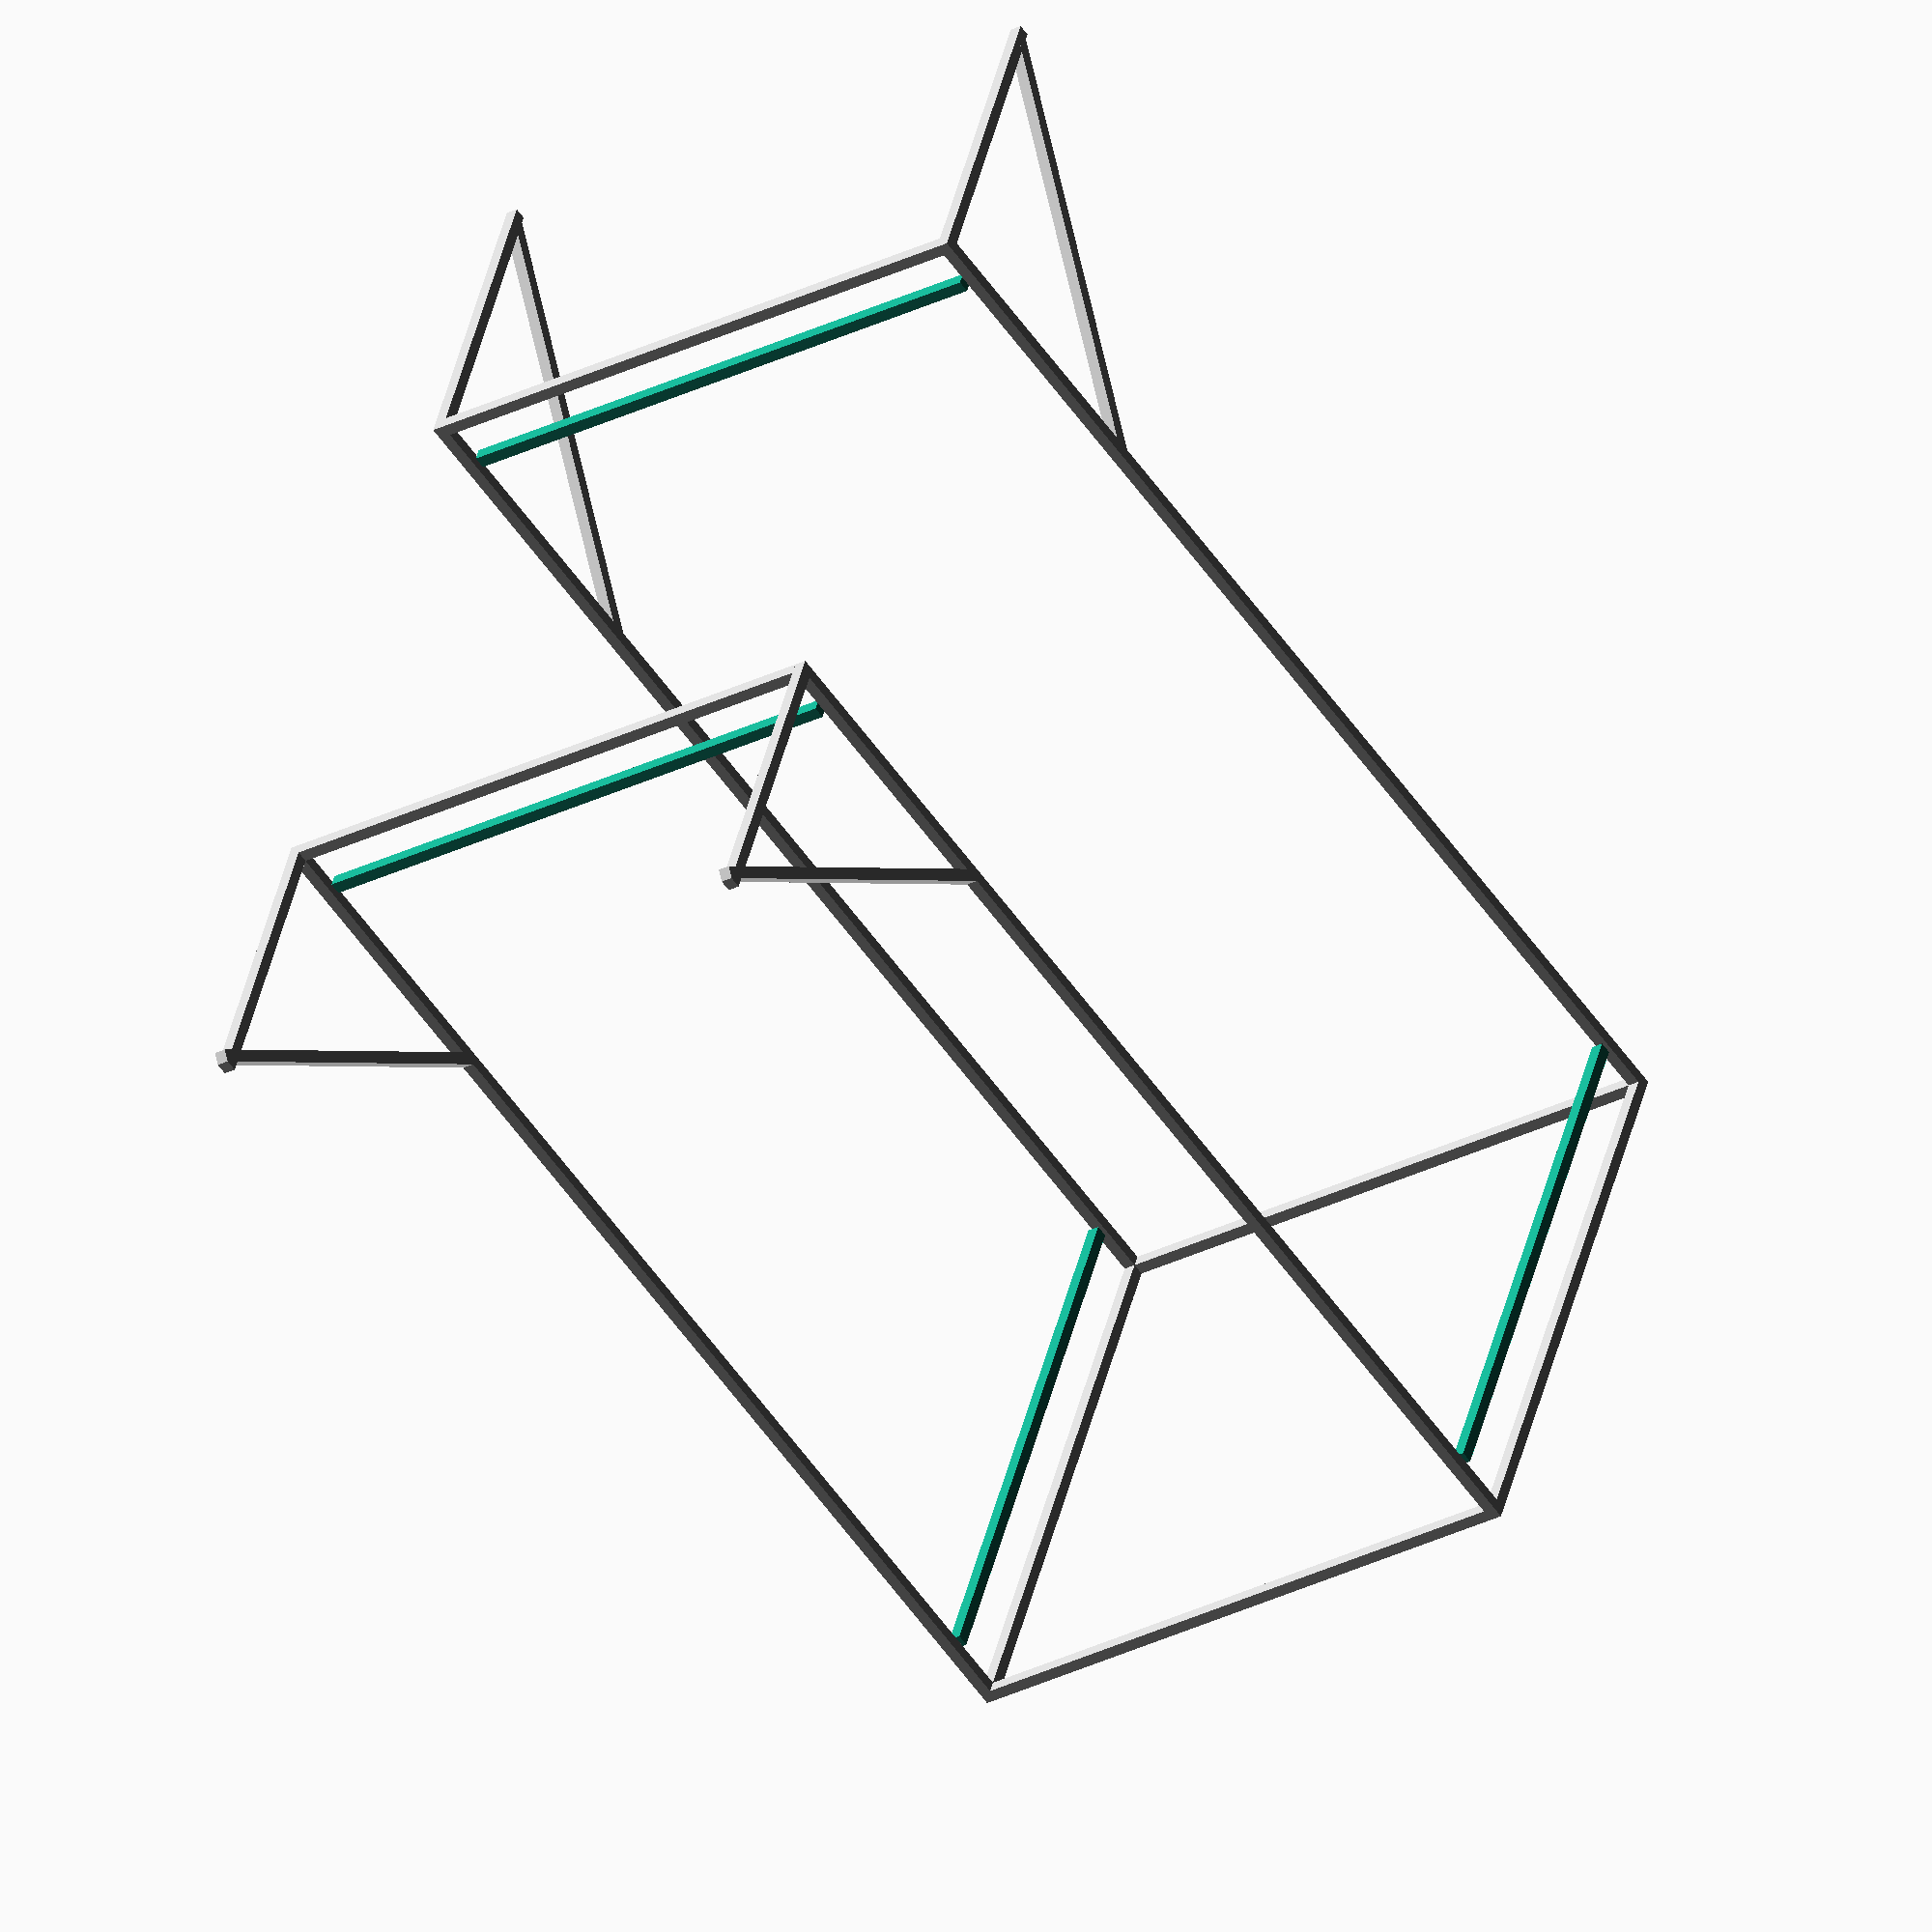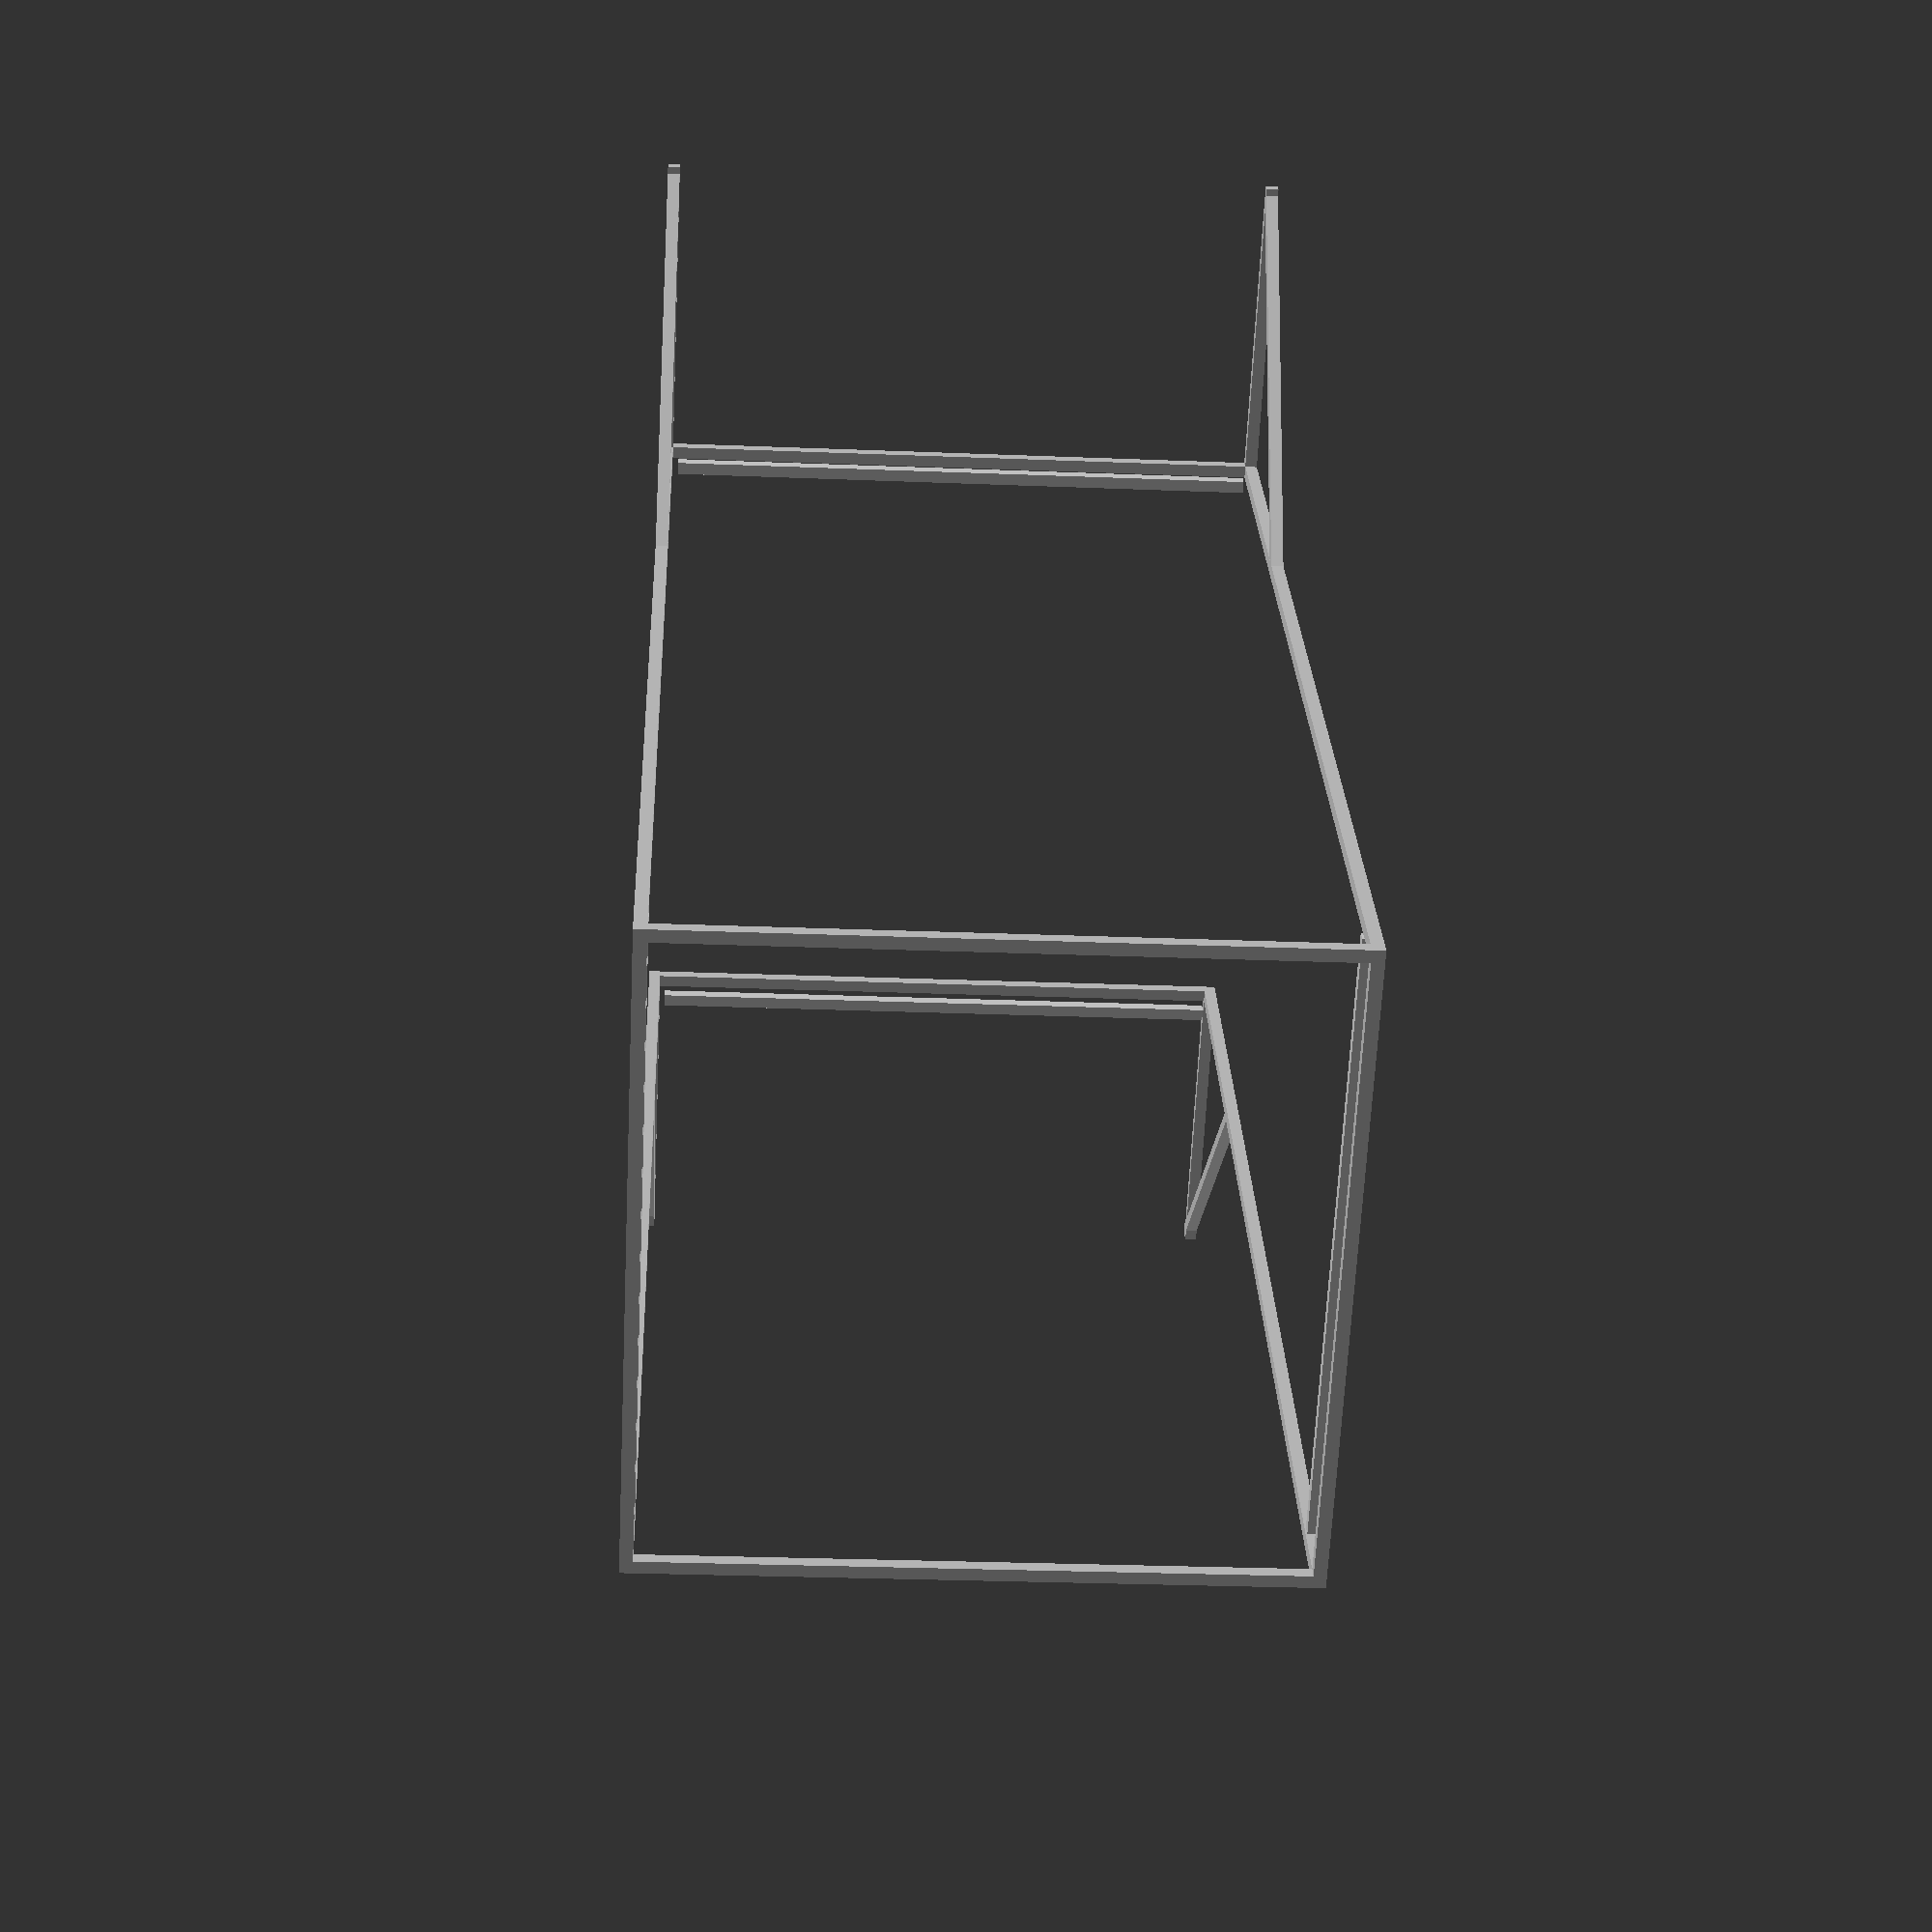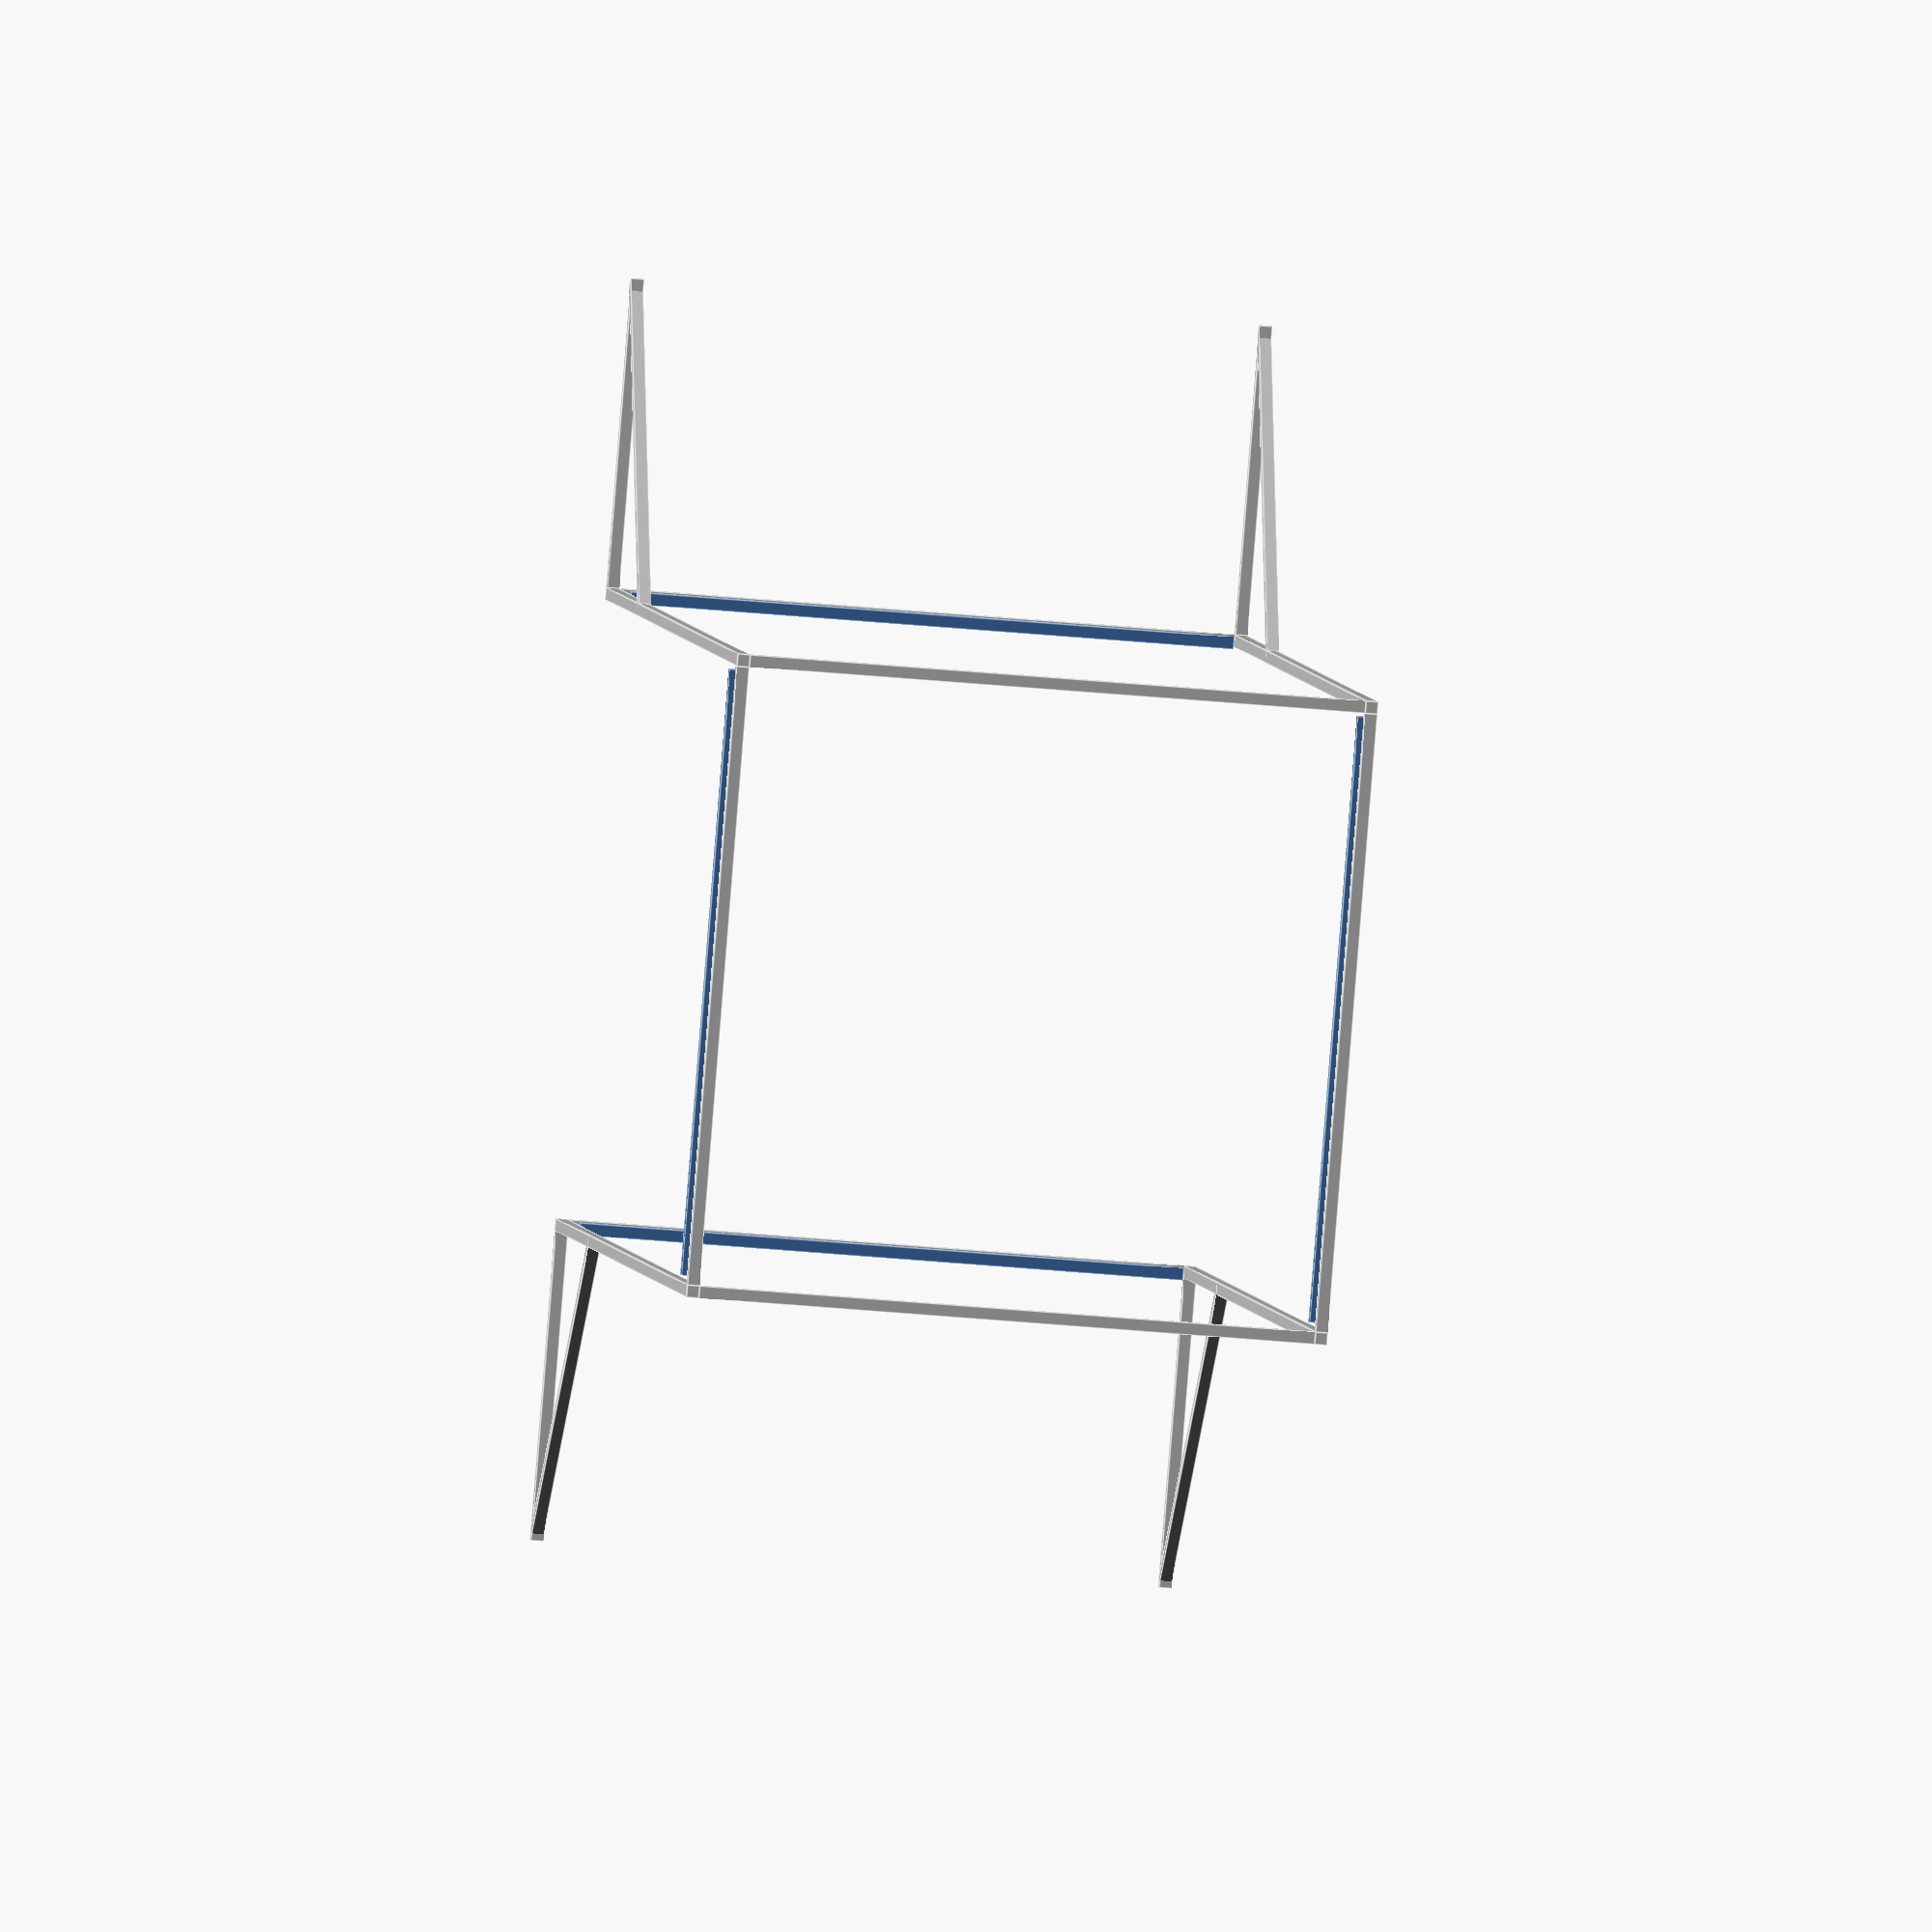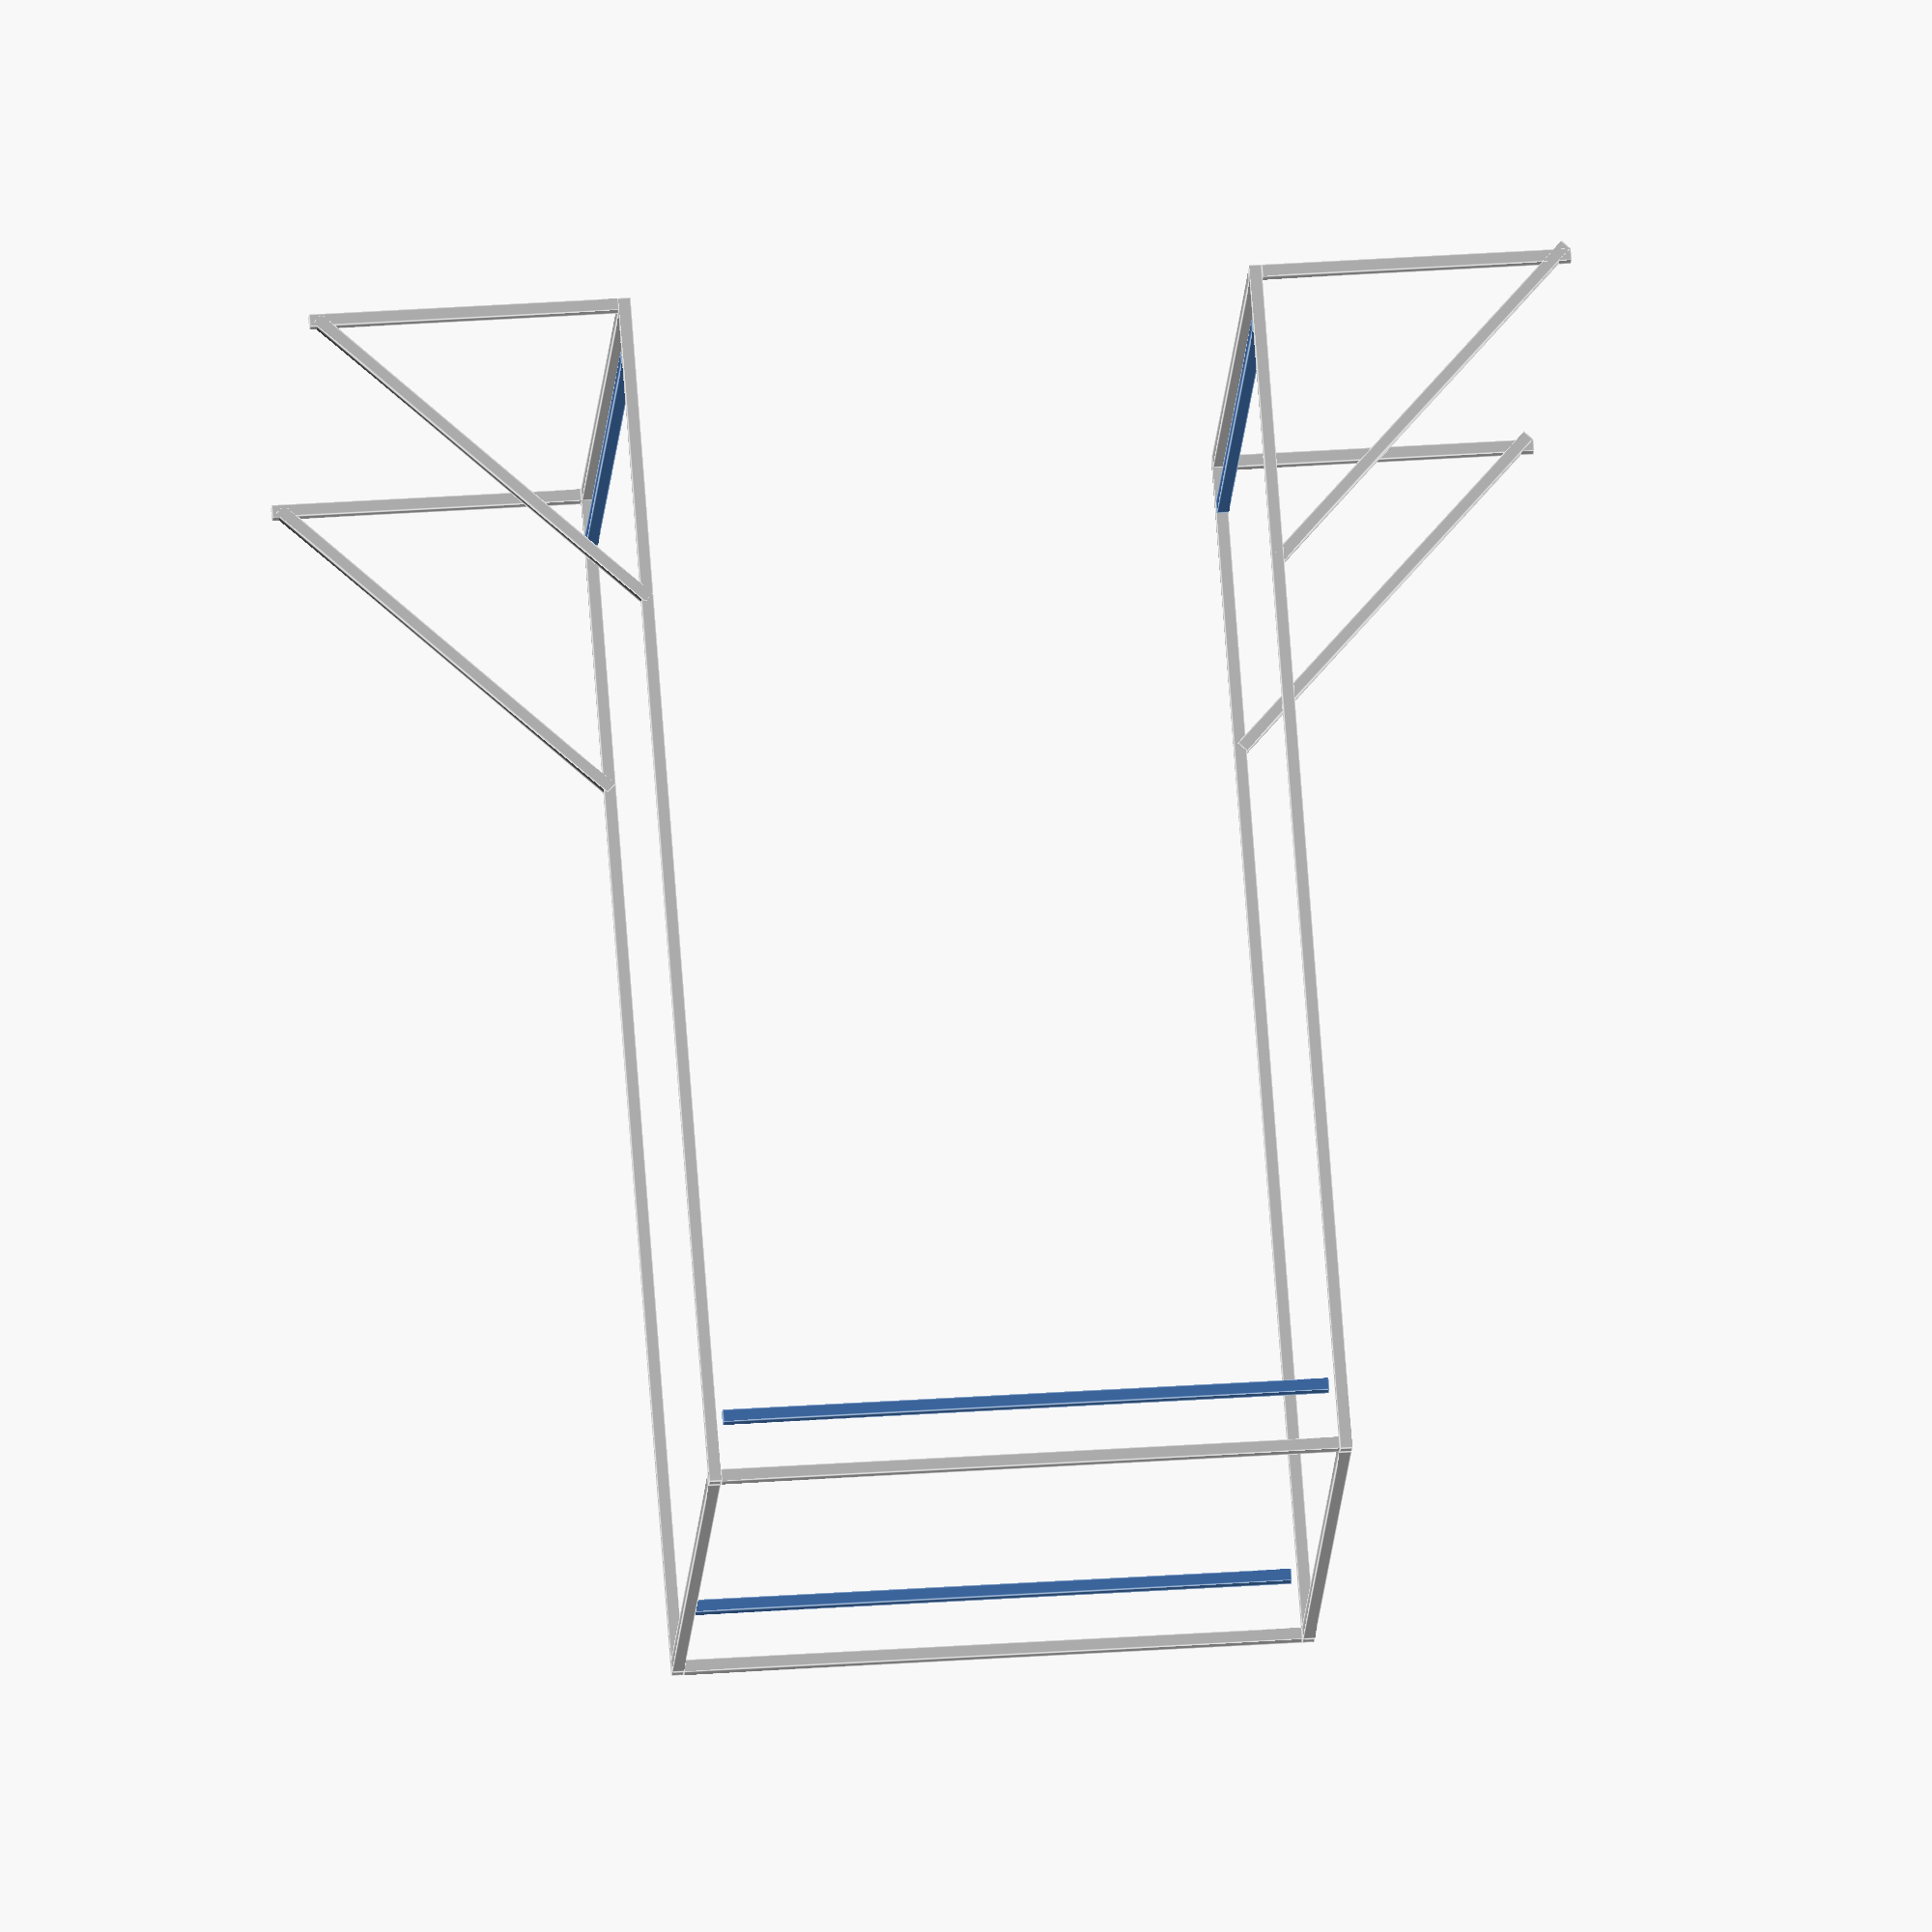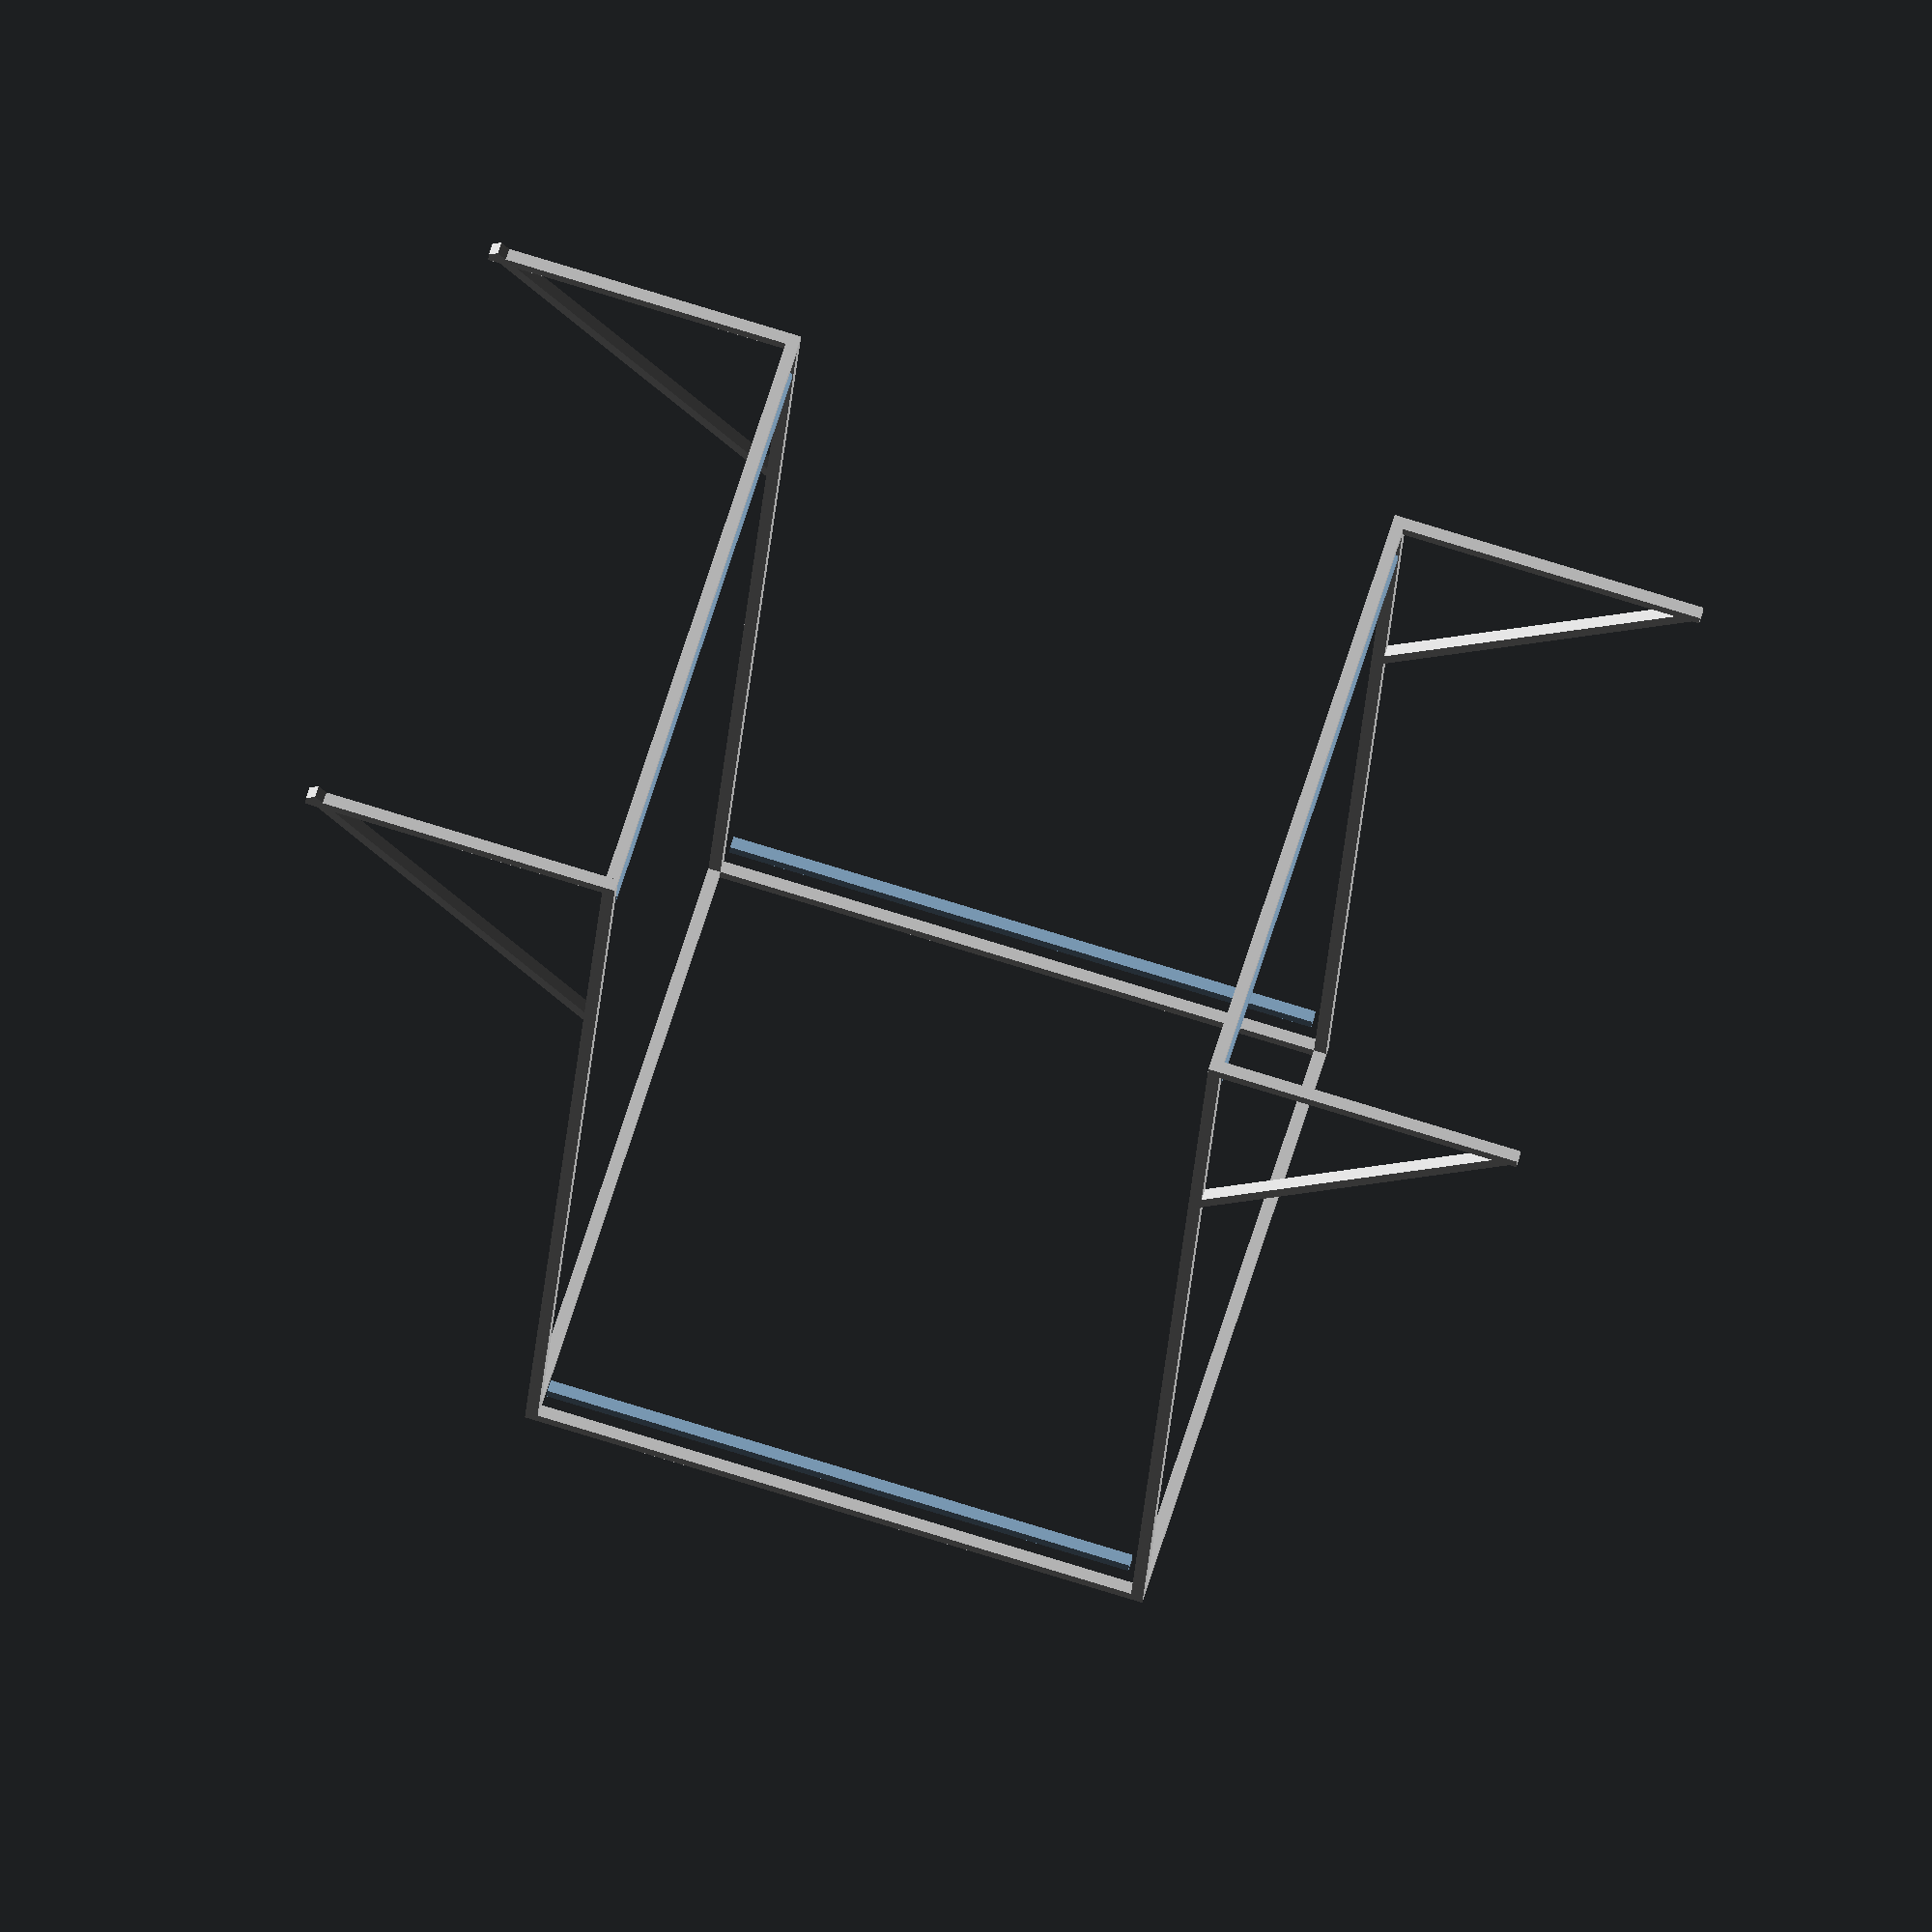
<openscad>
/*
al      =   aluminum    鋁(鋁擠)
sideL   =   side length 邊長
scanner =   上下移動之消毒桿
*/
al_sideL=2; //鋁擠邊長
side_rollerR=1; //軌道輪直徑
scanner_upper=190; //scanner移動上限
scanner_lowper=10; //scanner移動下限
space_sideL=100;//中央空間邊長
l=al_sideL+space_sideL; //四根主軸定位點

module al(x,y,z,length){
    translate([x,y,z])
    color("Silver")    
    cube([al_sideL,al_sideL,length]);
}
//支架
al(0,0,0,200);//Front L
al(l,0,0,200);//Front R
al(l,l,0,200);//Rear R
al(0,l,0,200);//Rear L
    //Front L triangle
translate([-50,0,al_sideL]) rotate([0,90,0]) color("Silver")  cube([al_sideL,al_sideL,50]);
translate([-50,0,0]) rotate([0,45,0]) color("Silver")  cube([al_sideL,al_sideL,70.7]);
    //Front R triangle
translate([154,0,0]) rotate([0,-90,0]) color("Silver")  cube([al_sideL,al_sideL,50]);
translate([152,0,0]) rotate([0,-45,0]) color("Silver")  cube([al_sideL,al_sideL,70.7]);
    //Rear R triangle
translate([154,102,0]) rotate([0,-90,0]) color("Silver")  cube([al_sideL,al_sideL,50]);
translate([152,102,0]) rotate([0,-45,0]) color("Silver")  cube([al_sideL,al_sideL,70.7]);
    //Rear L triangle
translate([-50,102,al_sideL]) rotate([0,90,0]) color("Silver")  cube([al_sideL,al_sideL,50]);
translate([-50,102,0]) rotate([0,45,0]) color("Silver")  cube([al_sideL,al_sideL,70.7]);
    
    //Front UP
translate([2,0,200]) color("Silver")
    rotate([0,90,0]) cube([al_sideL,al_sideL,space_sideL]) ;
    //Back UP
translate([2,102,200]) color("Silver")
    rotate([0,90,0]) cube([al_sideL,al_sideL,space_sideL]) ;
    //Laft down
translate([0,al_sideL,2]) color("Silver")
    rotate([-90,0,0]) cube([al_sideL,al_sideL,space_sideL]);
    //Right down
translate([102,al_sideL,2]) color("Silver")
    rotate([-90,0,0]) cube([al_sideL,al_sideL,space_sideL]);
    //Laft UP
translate([0,al_sideL,200]) color("Silver")
    rotate([-90,0,0]) cube([al_sideL,al_sideL,space_sideL]);
    //Right UP
translate([102,al_sideL,200]) color("Silver")
    rotate([-90,0,0]) cube([al_sideL,al_sideL,space_sideL]);

//Scanner
translate([al_sideL + side_rollerR,0,scanner_upper]) //Front scan
    rotate([0,90,0]) cube([al_sideL,al_sideL,space_sideL-2*side_rollerR]);
translate([al_sideL + side_rollerR,l,scanner_upper]) //Rear scan
    rotate([0,90,0]) cube([al_sideL,al_sideL,space_sideL-2*side_rollerR]);
translate([0,al_sideL + side_rollerR,scanner_lowper]) //L scan
    rotate([-90,0,0]) cube([al_sideL,al_sideL,space_sideL-2*side_rollerR]);
translate([102,al_sideL + side_rollerR,scanner_lowper]) //R scan
    rotate([-90,0,0]) cube([al_sideL,al_sideL,space_sideL-2*side_rollerR]);

</openscad>
<views>
elev=235.5 azim=74.0 roll=325.8 proj=o view=solid
elev=334.5 azim=272.8 roll=357.9 proj=p view=wireframe
elev=356.9 azim=94.6 roll=353.9 proj=o view=edges
elev=107.3 azim=3.4 roll=184.2 proj=o view=edges
elev=205.3 azim=343.2 roll=3.6 proj=o view=solid
</views>
